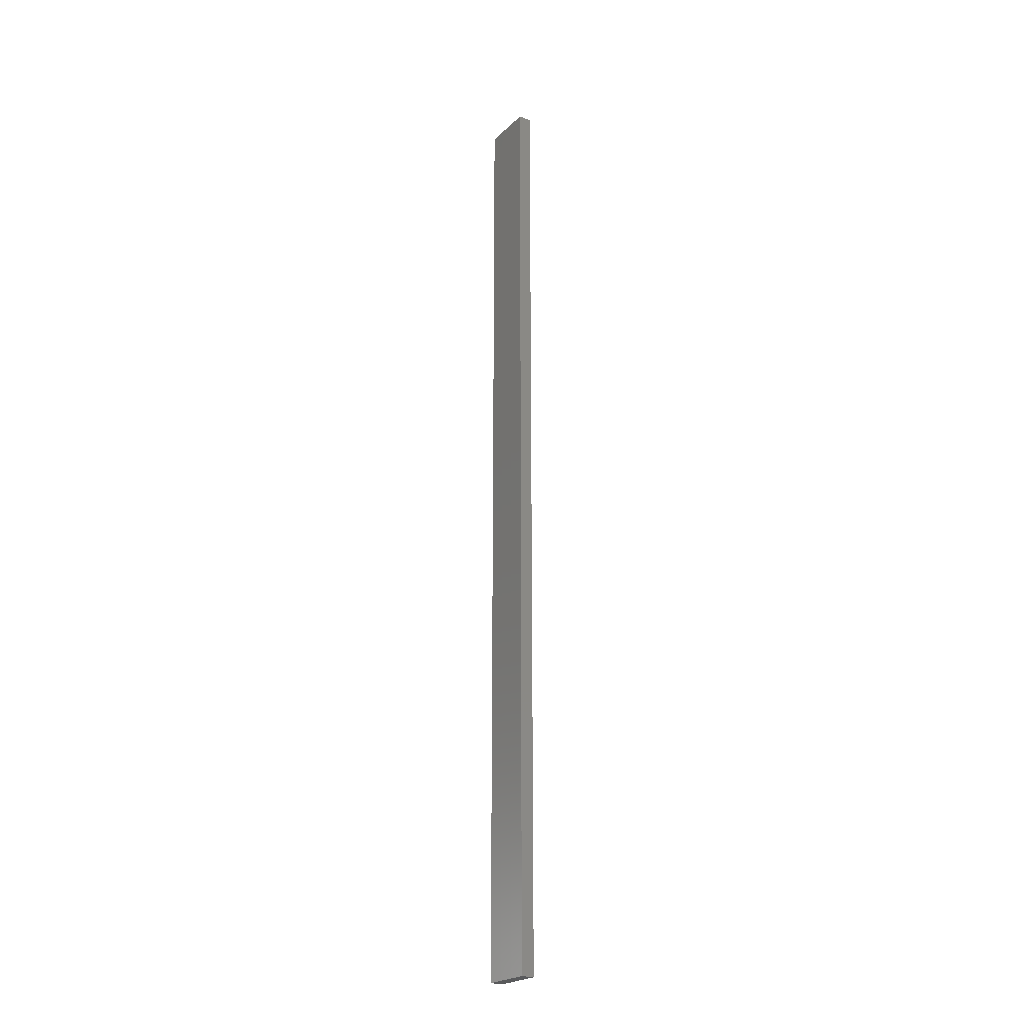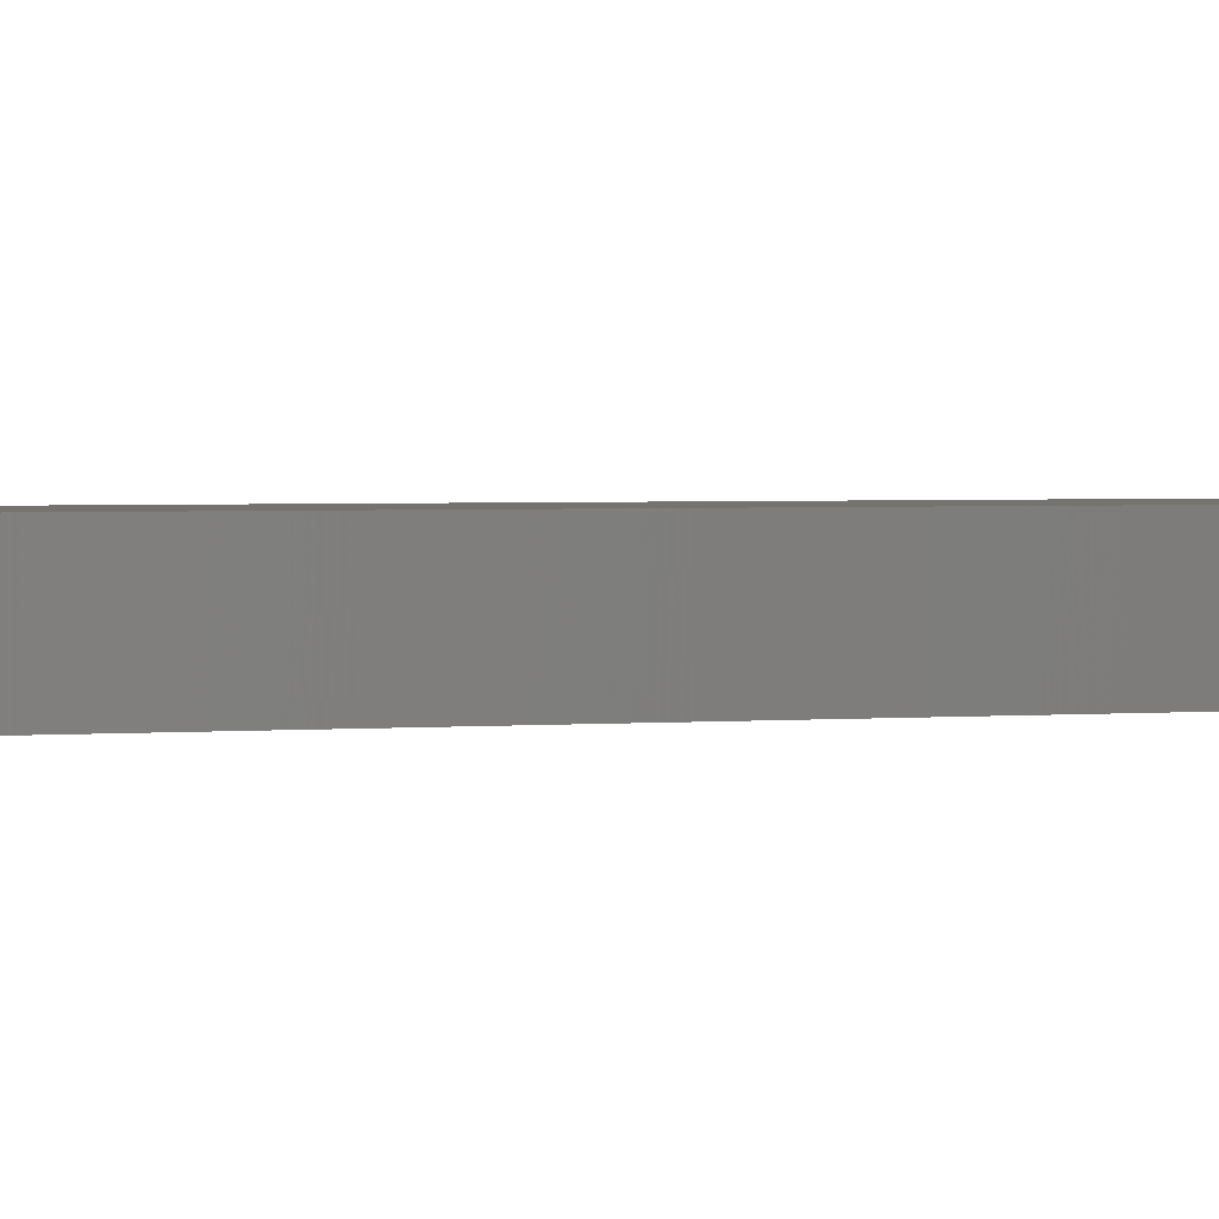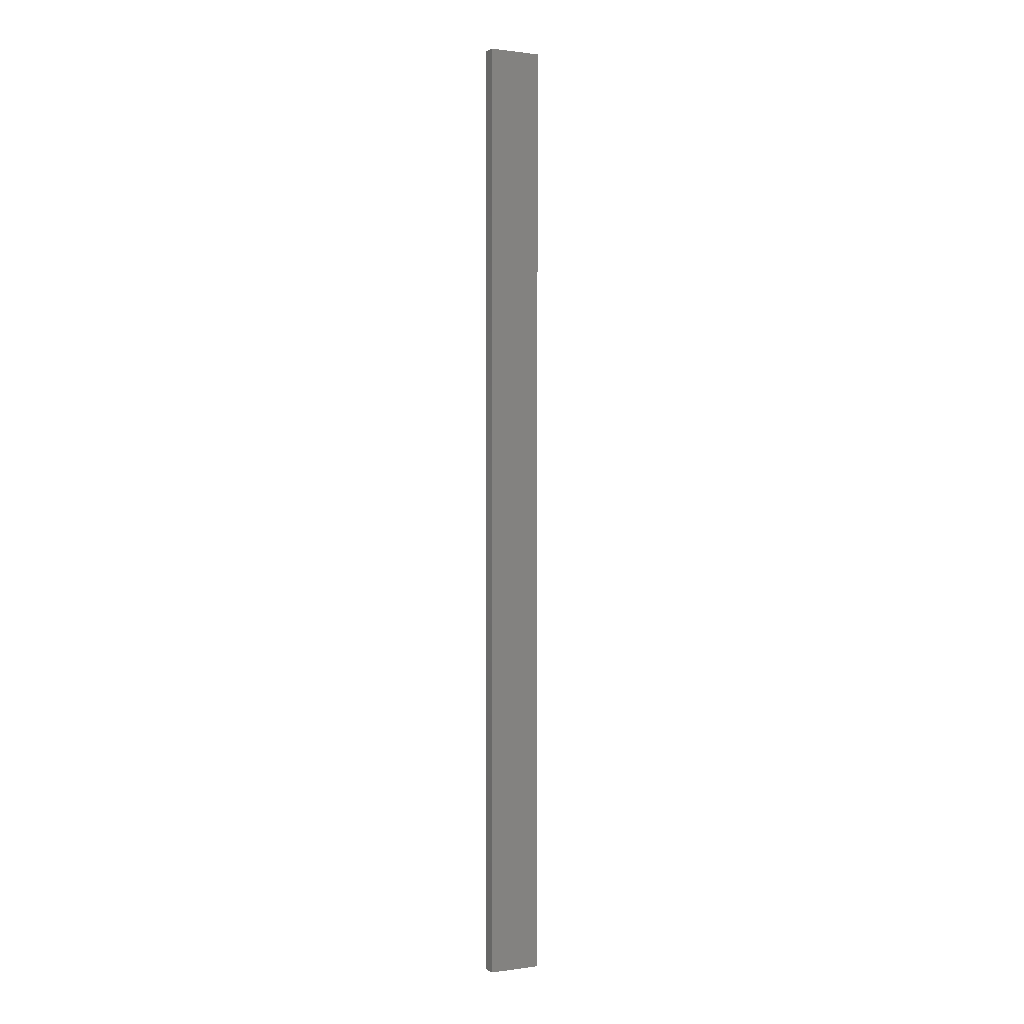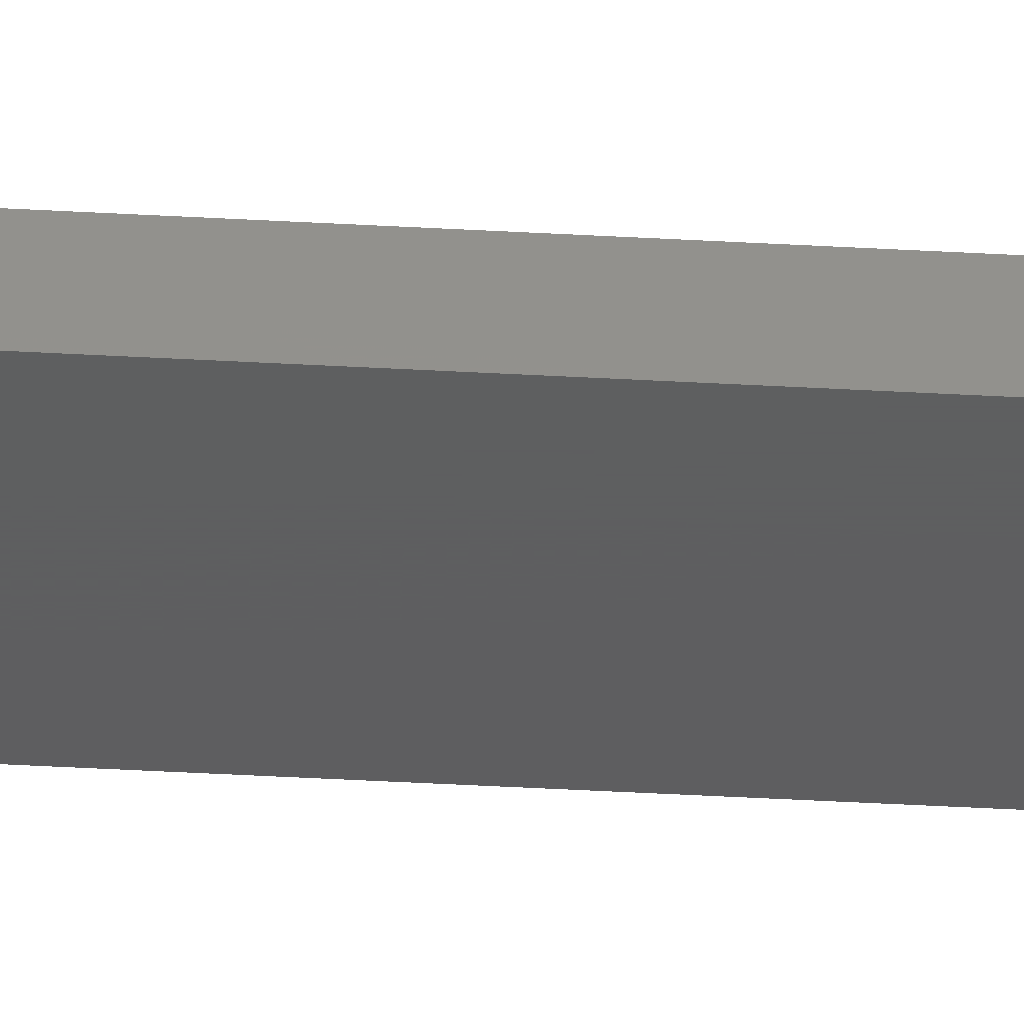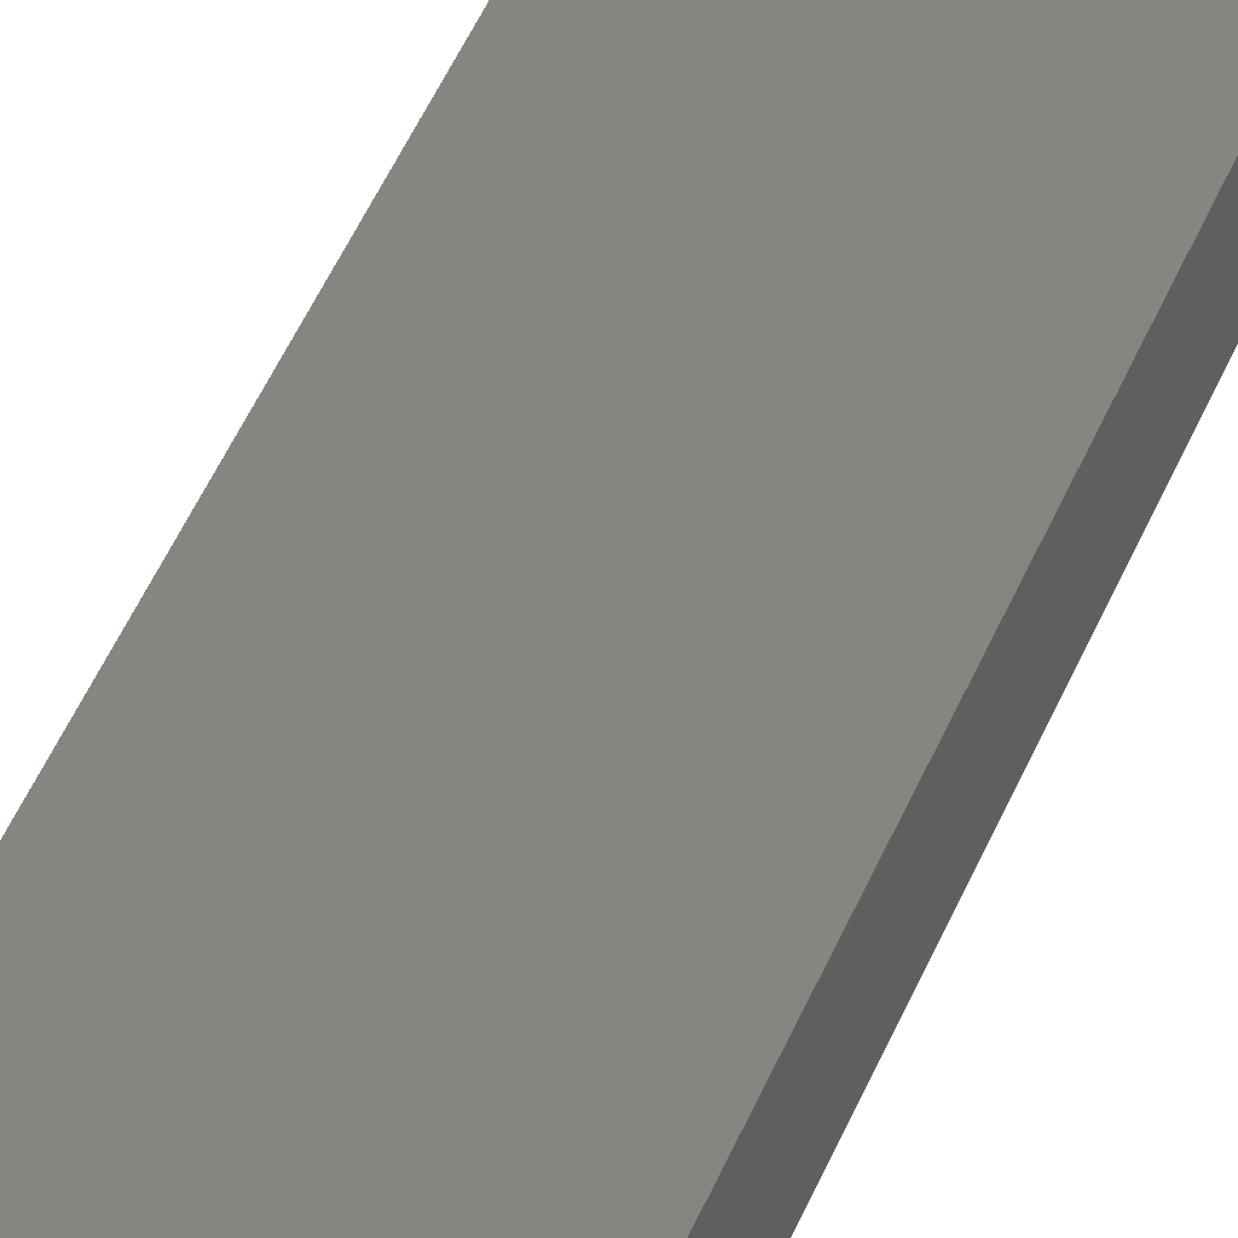
<metadata>
{"format":"stl","ext":"stl","renderer":"f3d","projection":"perspective","resolution":1024,"background":"white","views":[{"elev":-23.1,"azim":56.6,"up":"+Z"},{"elev":0.4,"azim":28.8,"up":"+Y"},{"elev":0.8,"azim":152.6,"up":"+Z"},{"elev":-36.1,"azim":85.6,"up":"+Y"},{"elev":21.9,"azim":11.4,"up":"+Y"}]}
</metadata>
<code>
# stl→obj: 16 verts, 28 faces
v -0.4446 -4.351 -109.9
v -0.3779 -4.351 -109.9
v -0.3779 -4.351 -106.3
v -0.4446 -4.351 -106.3
v -0.5112 -4.351 -106.3
v -0.5112 -4.351 -109.9
v -0.5779 -4.351 -109.9
v -0.5779 -4.351 -106.3
v -0.5778 -4.301 -106.3
v -0.5778 -4.301 -109.9
v -0.3779 -4.301 -106.3
v -0.3779 -4.301 -109.9
v -0.4445 -4.301 -106.3
v -0.4445 -4.301 -109.9
v -0.5112 -4.301 -109.9
v -0.5112 -4.301 -106.3
f 1 2 3
f 1 3 4
f 1 4 5
f 6 1 5
f 7 5 8
f 7 6 5
f 7 9 10
f 8 9 7
f 11 12 13
f 12 14 13
f 13 15 16
f 16 15 9
f 14 15 13
f 15 10 9
f 12 3 2
f 11 3 12
f 16 9 8
f 5 16 8
f 4 13 16
f 4 16 5
f 3 11 13
f 3 13 4
f 10 15 7
f 15 6 7
f 14 1 15
f 15 1 6
f 14 12 1
f 12 2 1

</code>
